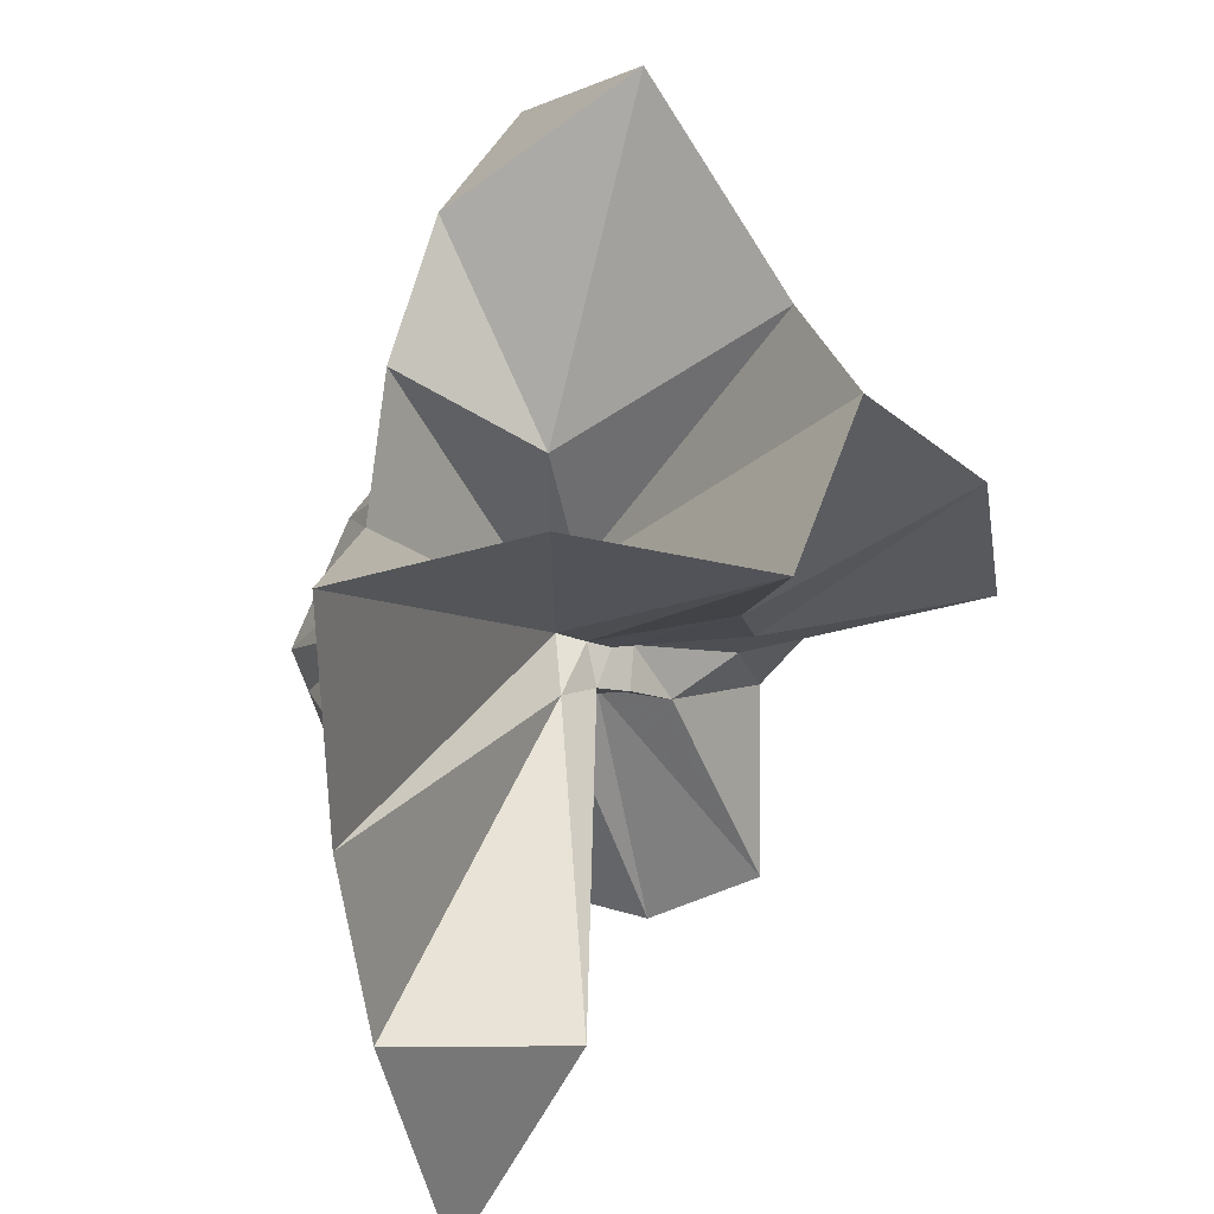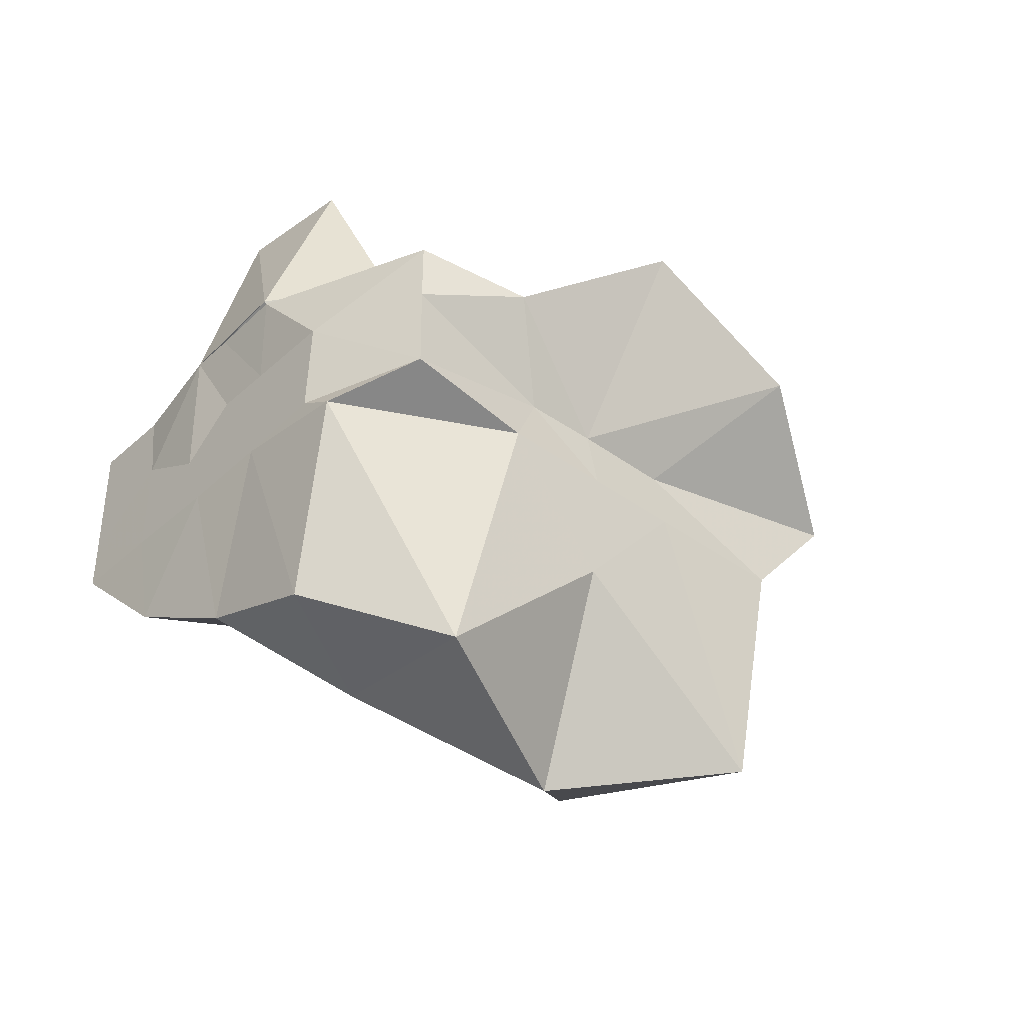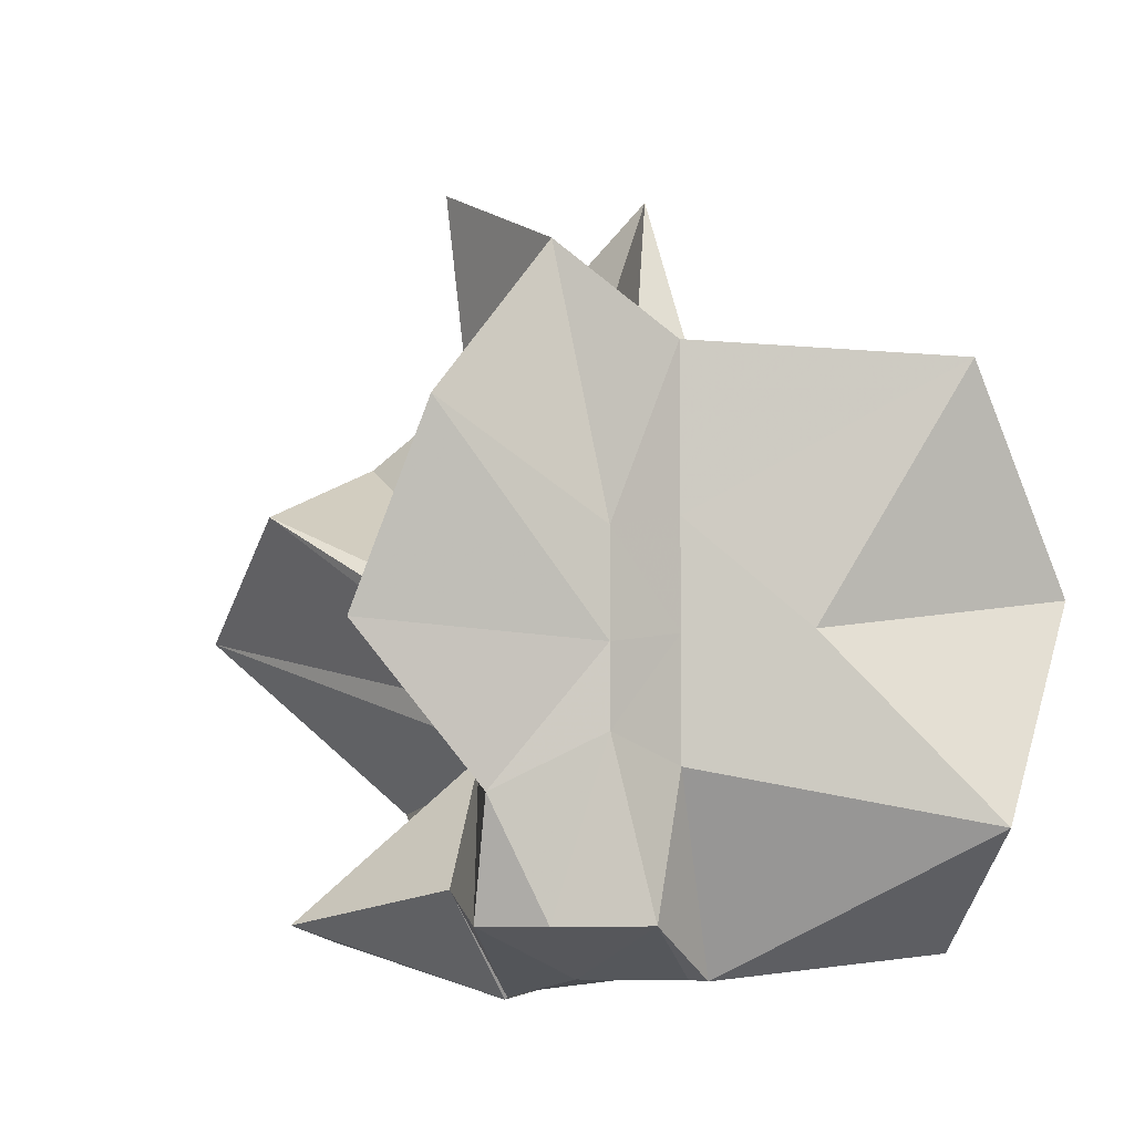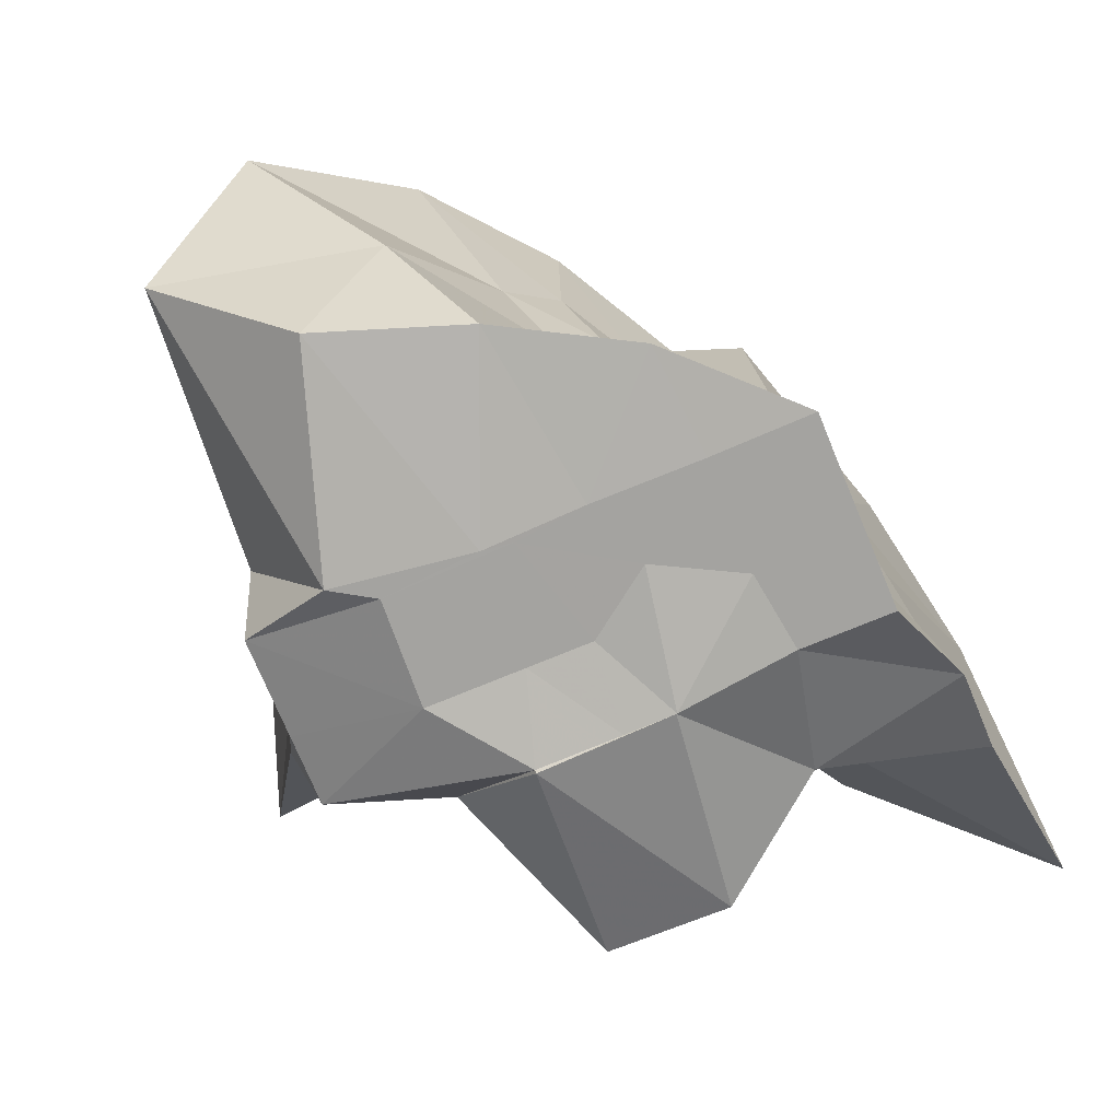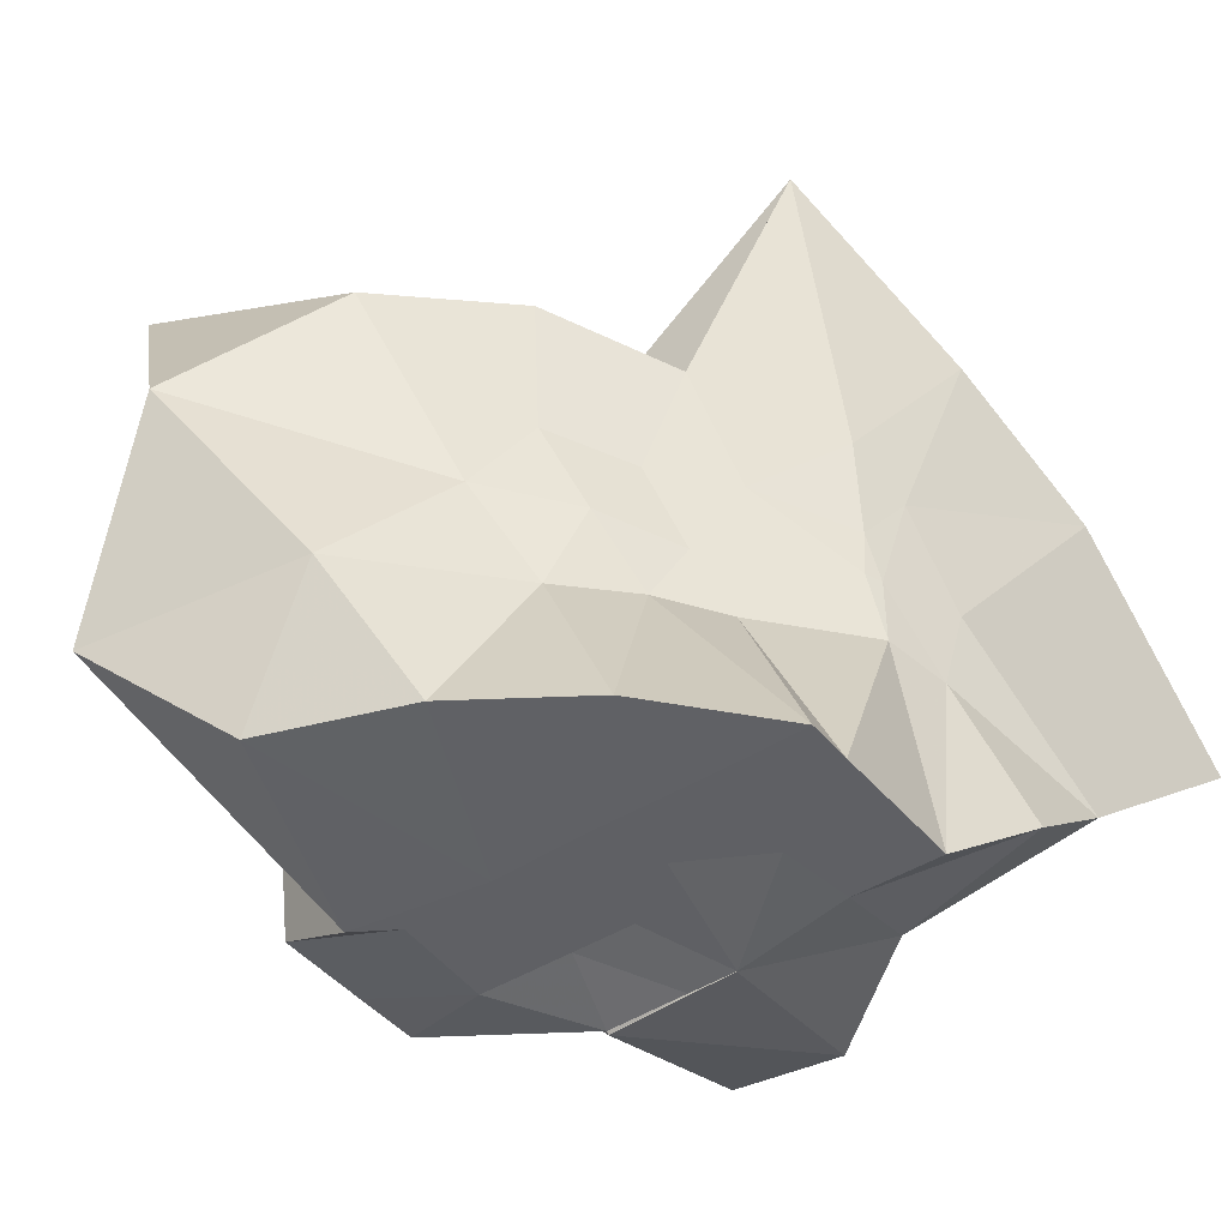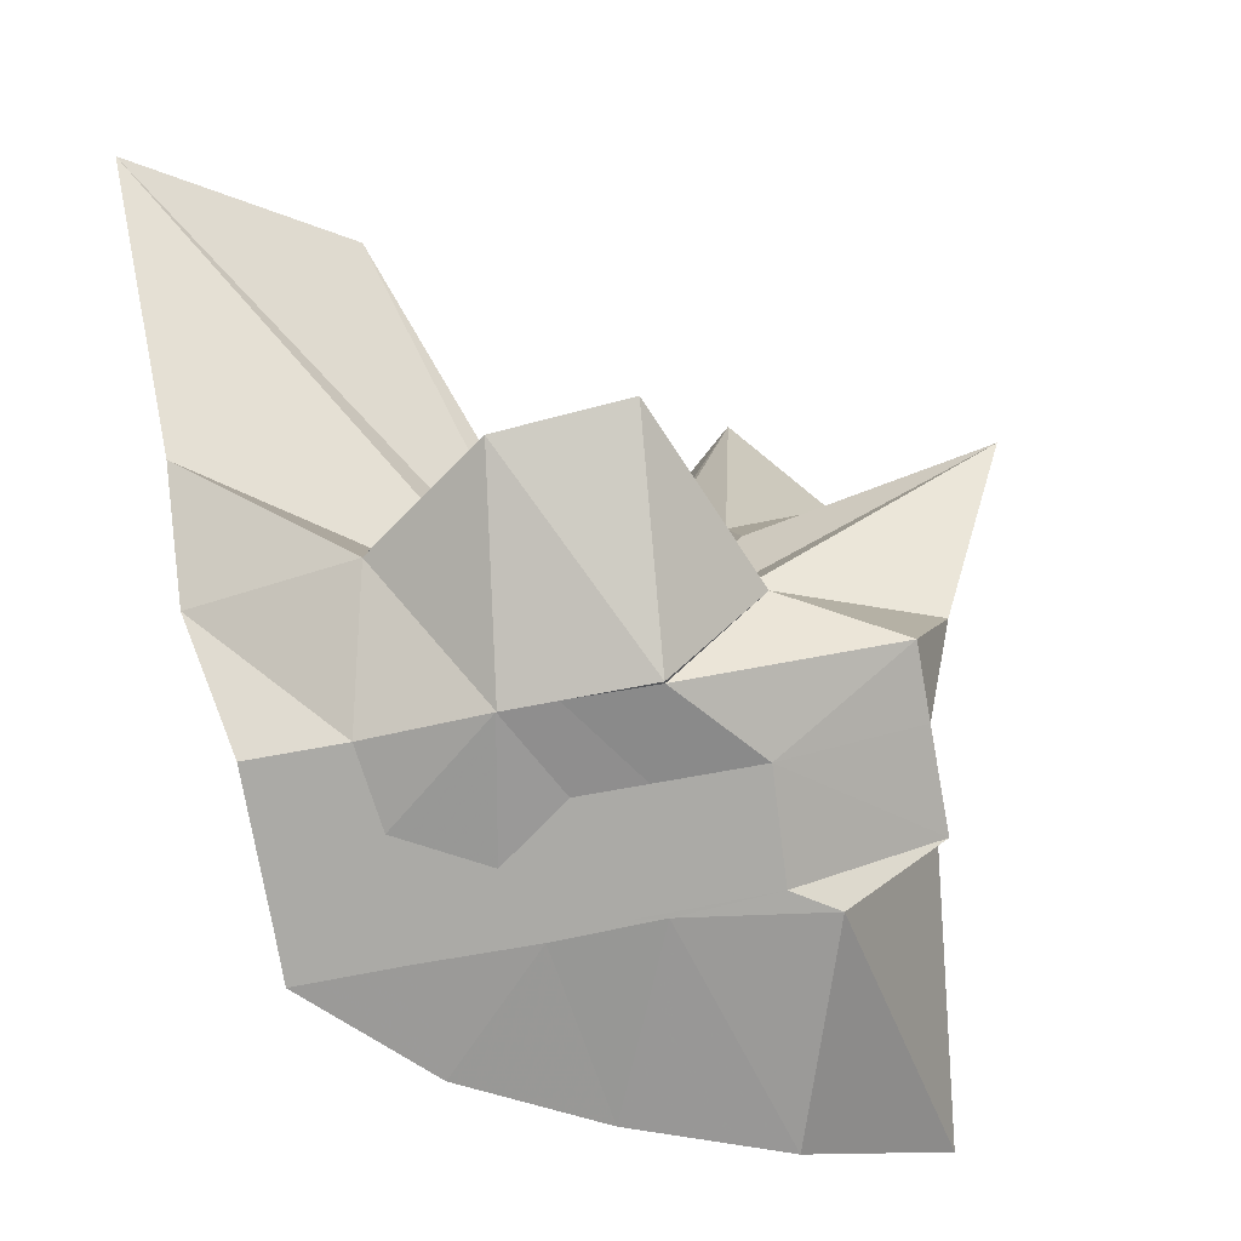
<metadata>
{"format":"obj","ext":"obj","renderer":"f3d","projection":"perspective","resolution":1024,"background":"white","views":[{"elev":80.0,"azim":157.6,"up":"+Z"},{"elev":-40.2,"azim":-131.9,"up":"+Y"},{"elev":-6.5,"azim":-77.3,"up":"+Z"},{"elev":-73.0,"azim":22.6,"up":"+Z"},{"elev":-43.7,"azim":36.5,"up":"+Z"},{"elev":-75.8,"azim":-169.8,"up":"+Z"}]}
</metadata>
<code>
v -0.6097 -0.08319 0.2683
v -0.6011 -0.08238 -0.3569
v -0.3939 -0.04587 -0.02727
v -0.3804 0.002418 0.03665
v -0.3255 0.234 0.1668
v -0.484 0.2959 0.09811
v -0.615 -0.00167 -0.08053
v -0.6428 -0.03339 -0.09749
v -0.7597 0.01588 -0.03073
v -0.9735 -0.00858 0.1311
v -0.8664 -0.1375 0.03036
v -0.8745 -0.2 0.03536
v -0.8418 -0.4463 0.1669
v -0.6369 -0.4137 0.09707
v -0.5457 -0.2856 -0.0109
v -0.5007 -0.2082 -0.01933
v -0.4487 -0.1361 -0.01456
v -0.3883 -0.03202 -0.07527
v -0.3652 0.05239 -0.06256
v -0.3127 0.4131 -0.01492
v -0.5998 -0.007189 -0.1172
v -0.6435 0.008579 -0.1097
v -0.6636 -0.03072 -0.1175
v -0.9772 0.06137 -0.05396
v -0.8665 -0.1373 -0.06938
v -0.8745 -0.2 -0.06428
v -0.8615 -0.3124 -0.06146
v -0.7518 -0.5133 -0.0318
v -0.584 -0.3272 -0.08411
v -0.5184 -0.2521 -0.09177
v -0.4784 -0.1751 -0.09908
v -0.3947 -0.04837 -0.07508
v -0.3728 0.02943 -0.1497
v -0.3334 0.1924 -0.1997
v -0.5783 0.01193 -0.1537
v -0.6185 -0.01125 -0.1488
v -0.6793 0.02393 -0.1573
v -0.7542 0.006177 -0.1656
v -0.9068 -0.03941 -0.1973
v -0.8649 -0.1372 -0.1451
v -0.8746 -0.2 -0.1765
v -0.8427 -0.4701 -0.2282
v -0.6482 -0.4225 -0.2007
v -0.5469 -0.2742 -0.1746
v -0.498 -0.2042 -0.1603
v -0.4586 -0.1407 -0.158
v -0.3883 -0.03075 -0.1392
v -0.3333 0.09019 -0.2783
v -0.4794 0.112 -0.3032
v -0.588 0.1913 -0.3276
v -0.7034 0.1967 -0.3109
v -0.7725 0.02745 -0.2785
v -0.8745 -0.021 -0.3097
v -0.8745 -0.08722 -0.3098
v -0.8747 -0.1792 -0.309
v -0.7867 -0.2064 -0.3569
v -0.7221 -0.4035 -0.3333
v -0.5871 -0.3557 -0.3333
v -0.4668 -0.2912 -0.3453
v -0.3643 -0.1916 -0.3568
v -0.3647 -0.1465 -0.3568
v -0.3647 -0.01177 -0.3569
v -0.396 -0.04959 0.07804
v -0.3571 0.08802 0.2693
v -0.5808 -0.00172 -0.03843
v -0.6228 -0.04413 -0.07935
v -0.7467 0.005753 0.05197
v -0.8823 -0.09011 0.2784
v -0.8746 -0.2 0.1867
v -0.6487 -0.1947 0.02967
v -0.5442 -0.2957 0.1264
v -0.4764 -0.1773 0.1064
v -0.4217 -0.08118 0.4189
v -0.5991 -0.05992 -0.06612
v -0.7636 0.03581 0.3501
v -0.6394 -0.1021 -0.04425
v -0.6056 -0.08416 -0.1372
v -0.4513 -0.01177 -0.3568
v -0.5617 -0.003916 -0.3725
v -0.6862 -0.001579 -0.3773
v -0.6863 -0.003812 -0.3747
v -0.7527 -0.08235 -0.3569
v -0.7474 -0.182 -0.3568
v -0.6572 -0.1881 -0.3568
v -0.5629 -0.1911 -0.3568
v -0.4594 -0.1903 -0.3569
v -0.4613 -0.08609 -0.3569
v -0.5609 -0.003909 -0.3724
v -0.608 -0.003418 -0.3725
v -0.6614 -0.08238 -0.3569
v -0.6291 -0.1845 -0.3568
v -0.5386 -0.1273 -0.3569
f 3 18 4
f 4 18 19
f 4 19 5
f 5 19 20
f 5 20 6
f 6 20 21
f 6 21 7
f 7 21 22
f 7 22 8
f 8 22 23
f 8 23 9
f 9 23 24
f 9 24 10
f 10 24 25
f 10 25 11
f 11 25 26
f 11 26 12
f 12 26 27
f 12 27 13
f 13 27 28
f 13 28 14
f 14 28 29
f 14 29 15
f 15 29 30
f 15 30 16
f 16 30 31
f 16 31 17
f 17 31 32
f 17 32 3
f 3 32 18
f 18 33 19
f 19 33 34
f 19 34 20
f 20 34 35
f 20 35 21
f 21 35 36
f 21 36 22
f 22 36 37
f 22 37 23
f 23 37 38
f 23 38 24
f 24 38 39
f 24 39 25
f 25 39 40
f 25 40 26
f 26 40 41
f 26 41 27
f 27 41 42
f 27 42 28
f 28 42 43
f 28 43 29
f 29 43 44
f 29 44 30
f 30 44 45
f 30 45 31
f 31 45 46
f 31 46 32
f 32 46 47
f 32 47 18
f 18 47 33
f 33 48 34
f 34 48 49
f 34 49 35
f 35 49 50
f 35 50 36
f 36 50 51
f 36 51 37
f 37 51 52
f 37 52 38
f 38 52 53
f 38 53 39
f 39 53 54
f 39 54 40
f 40 54 55
f 40 55 41
f 41 55 56
f 41 56 42
f 42 56 57
f 42 57 43
f 43 57 58
f 43 58 44
f 44 58 59
f 44 59 45
f 45 59 60
f 45 60 46
f 46 60 61
f 46 61 47
f 47 61 62
f 47 62 33
f 33 62 48
f 63 64 73
f 64 74 73
f 64 65 74
f 65 66 74
f 66 75 74
f 66 67 75
f 67 68 75
f 68 76 75
f 68 69 76
f 69 70 76
f 70 77 76
f 70 71 77
f 71 72 77
f 72 73 77
f 72 63 73
f 78 88 79
f 79 88 89
f 79 89 80
f 80 89 81
f 81 89 90
f 81 90 82
f 82 90 83
f 83 90 91
f 83 91 84
f 84 91 85
f 85 91 92
f 85 92 86
f 86 92 87
f 87 92 88
f 87 88 78
f 3 4 63
f 63 4 64
f 4 5 64
f 64 5 65
f 5 6 65
f 6 7 65
f 65 7 66
f 7 8 66
f 66 8 67
f 8 9 67
f 9 10 67
f 67 10 68
f 10 11 68
f 68 11 69
f 11 12 69
f 12 13 69
f 69 13 70
f 13 14 70
f 70 14 71
f 14 15 71
f 15 16 71
f 71 16 72
f 16 17 72
f 72 17 63
f 17 3 63
f 48 78 49
f 49 78 79
f 49 79 50
f 50 79 80
f 50 80 51
f 51 80 52
f 52 80 81
f 52 81 53
f 53 81 82
f 53 82 54
f 54 82 55
f 55 82 83
f 55 83 56
f 56 83 84
f 56 84 57
f 57 84 58
f 58 84 85
f 58 85 59
f 59 85 86
f 59 86 60
f 60 86 61
f 61 86 87
f 61 87 62
f 62 87 78
f 62 78 48
f 73 74 1
f 74 75 1
f 75 76 1
f 76 77 1
f 77 73 1
f 89 88 2
f 90 89 2
f 91 90 2
f 92 91 2
f 88 92 2

</code>
